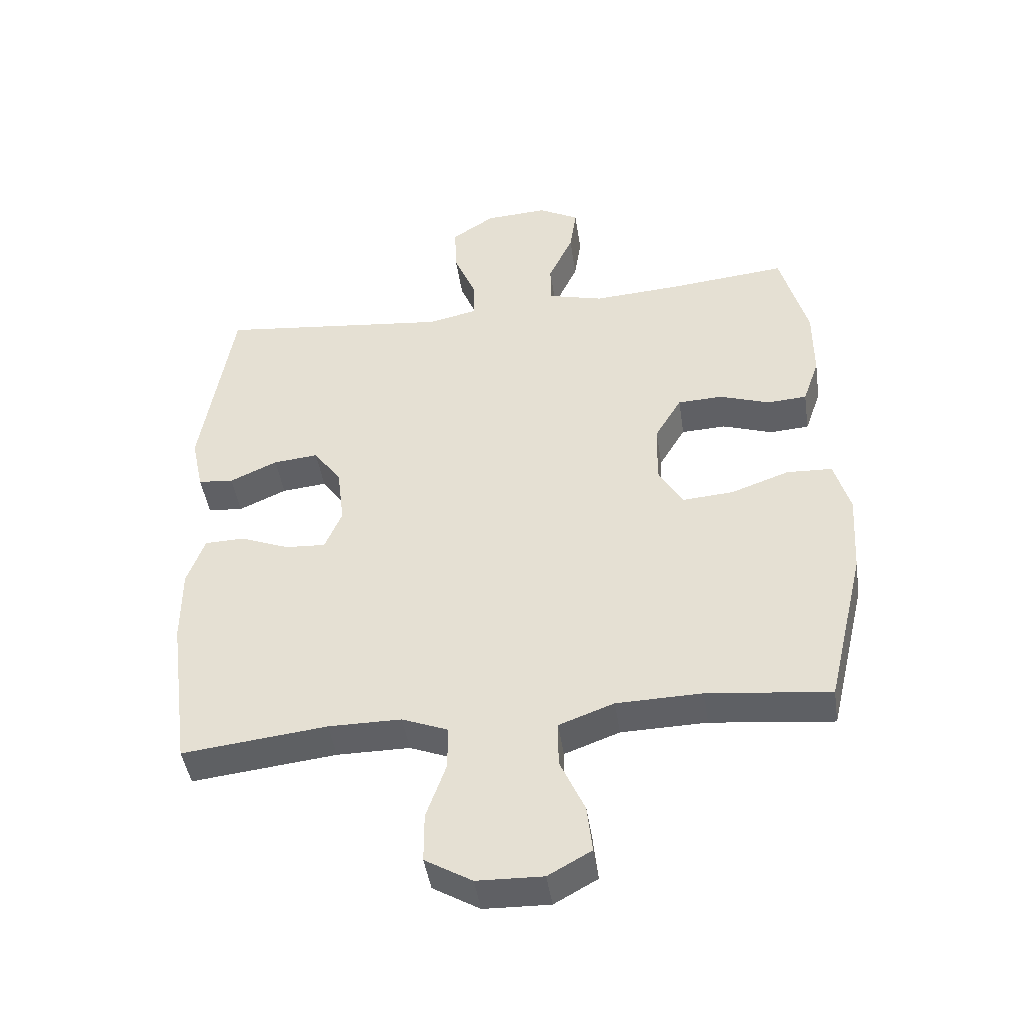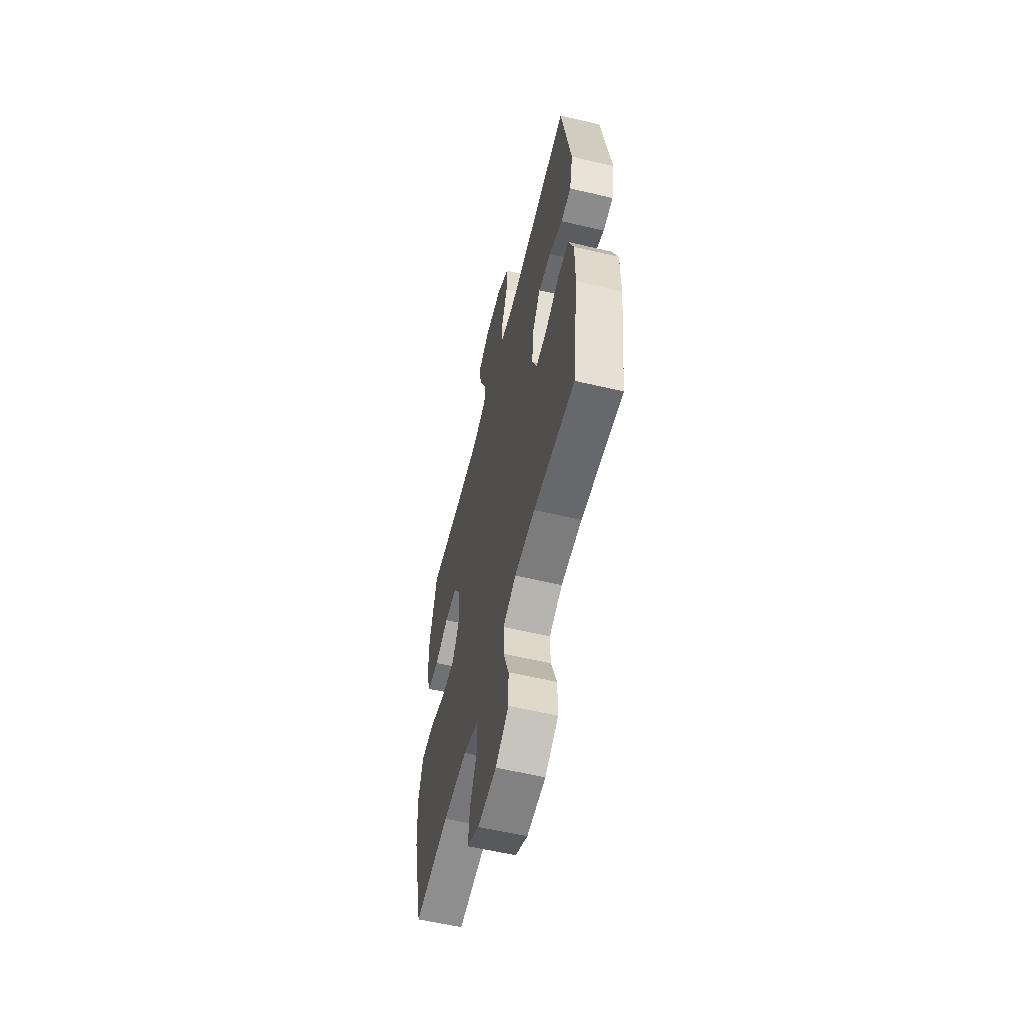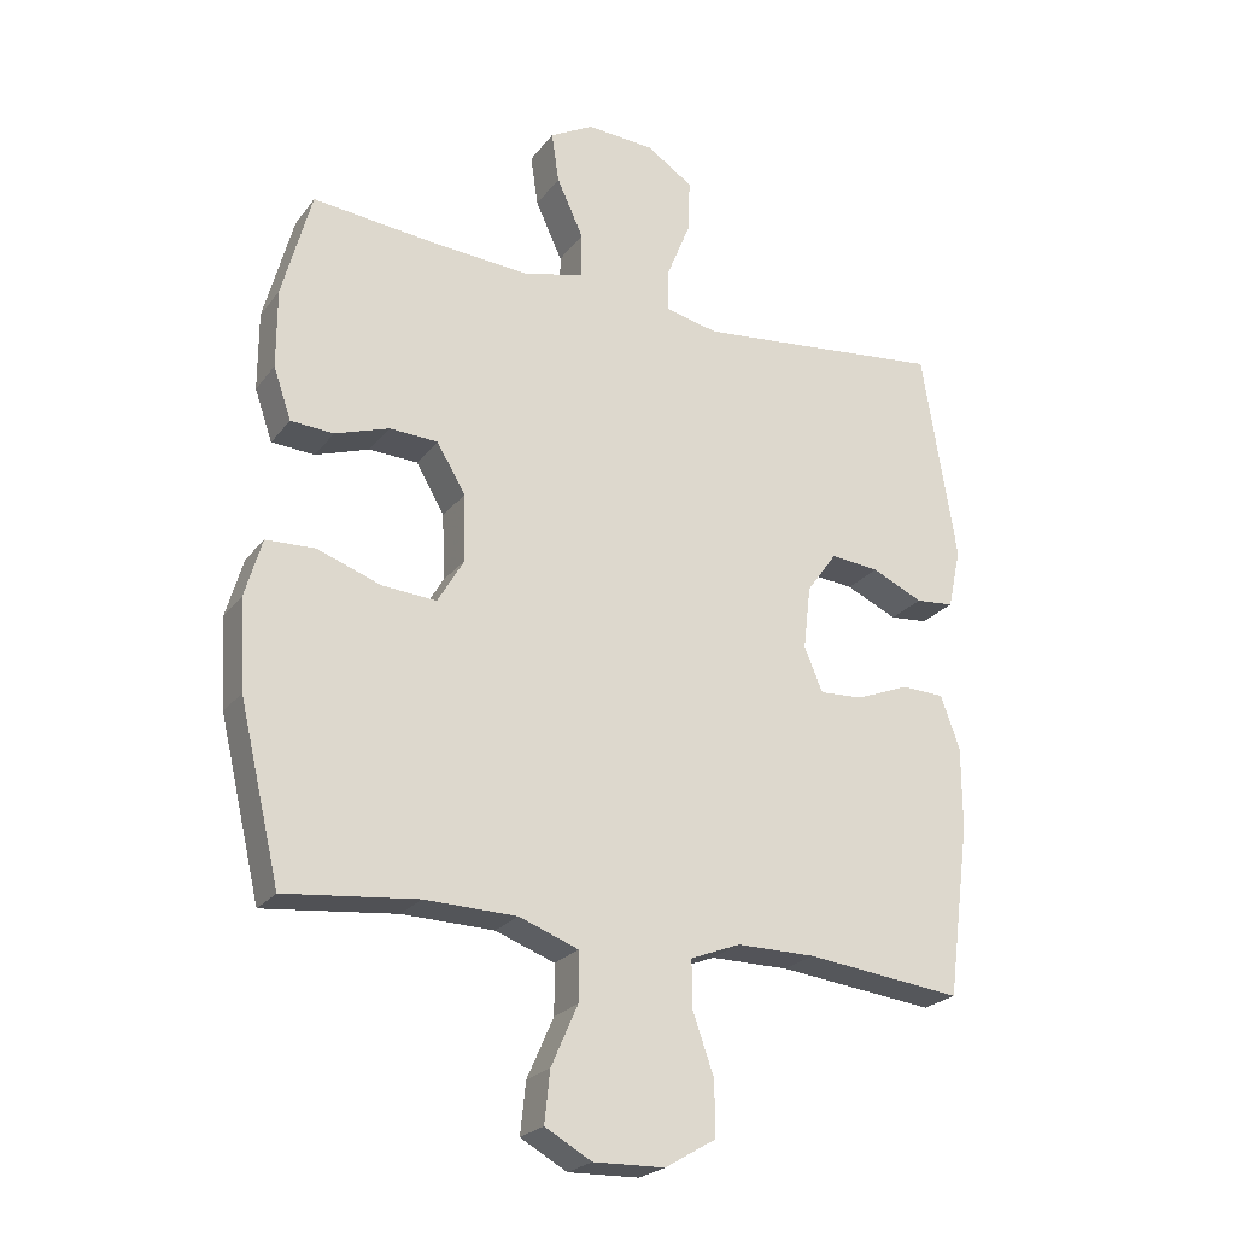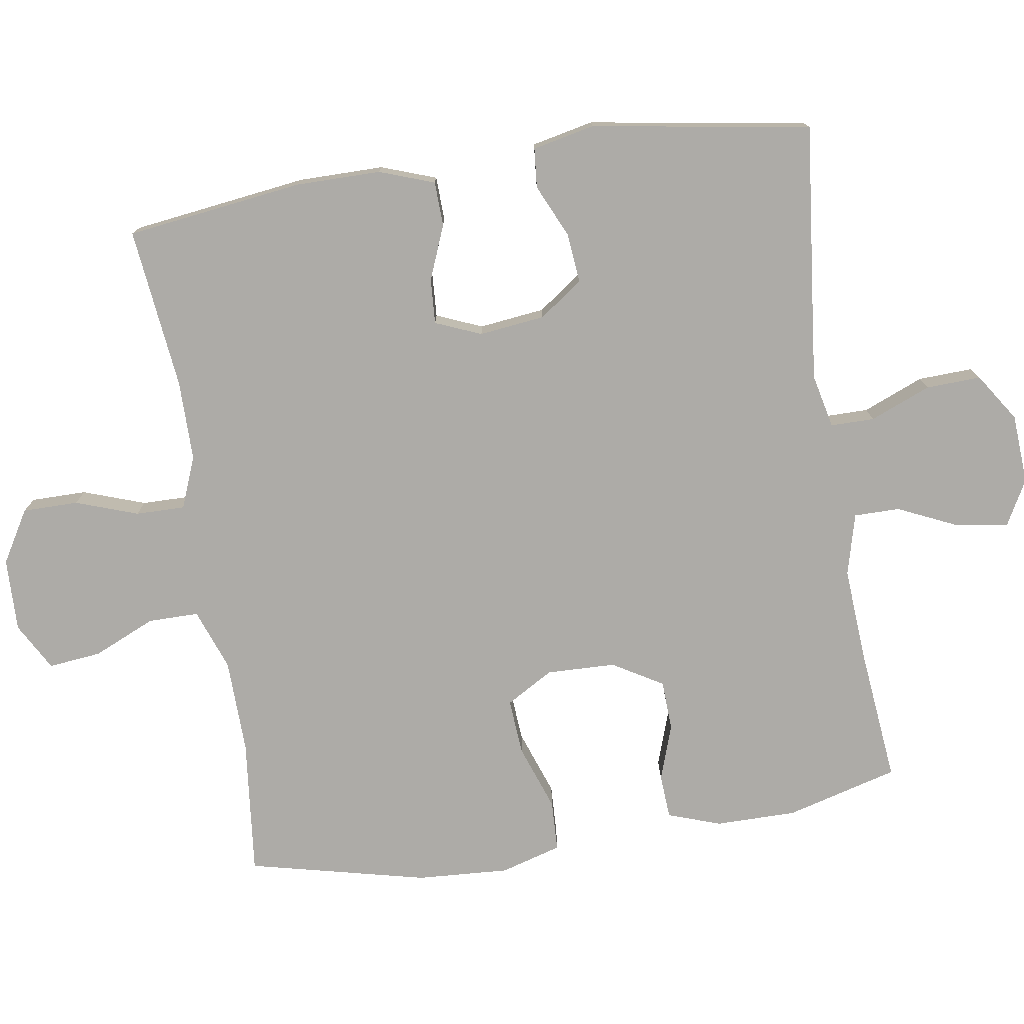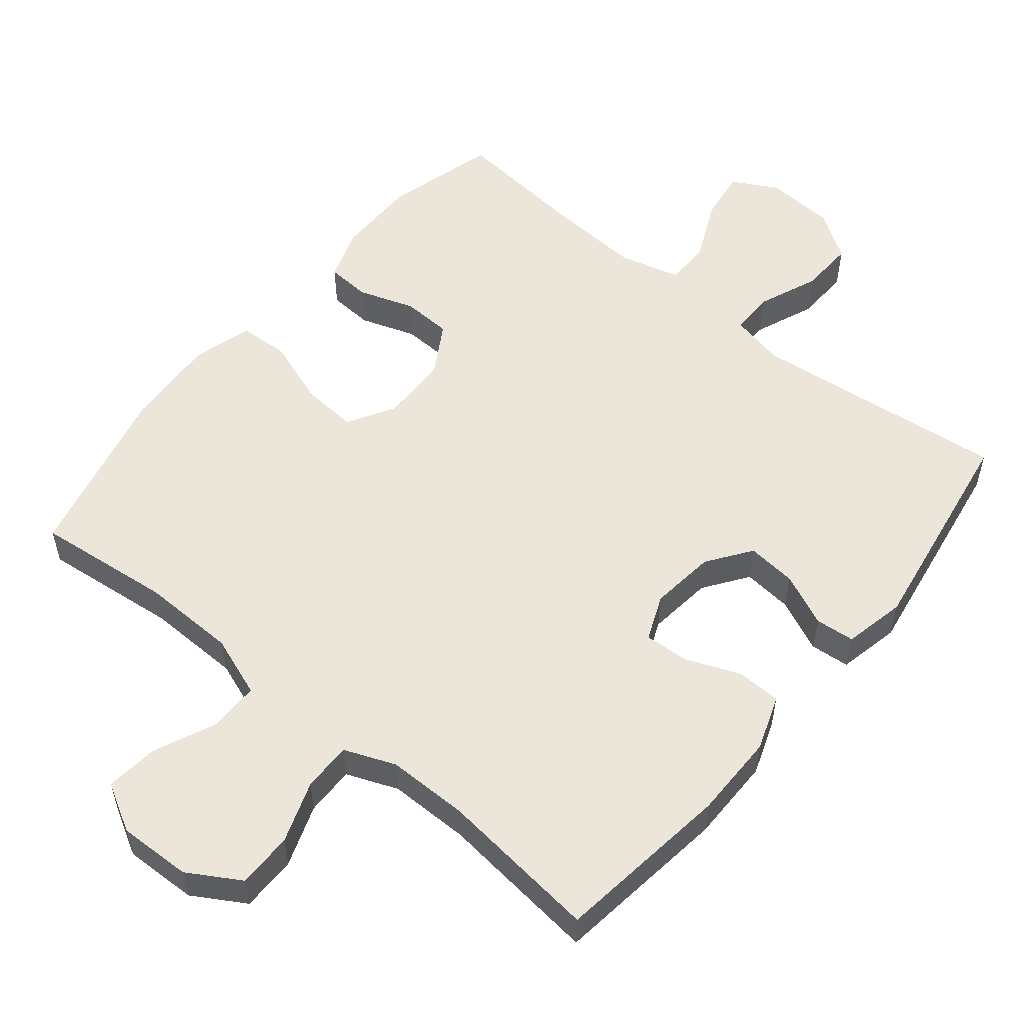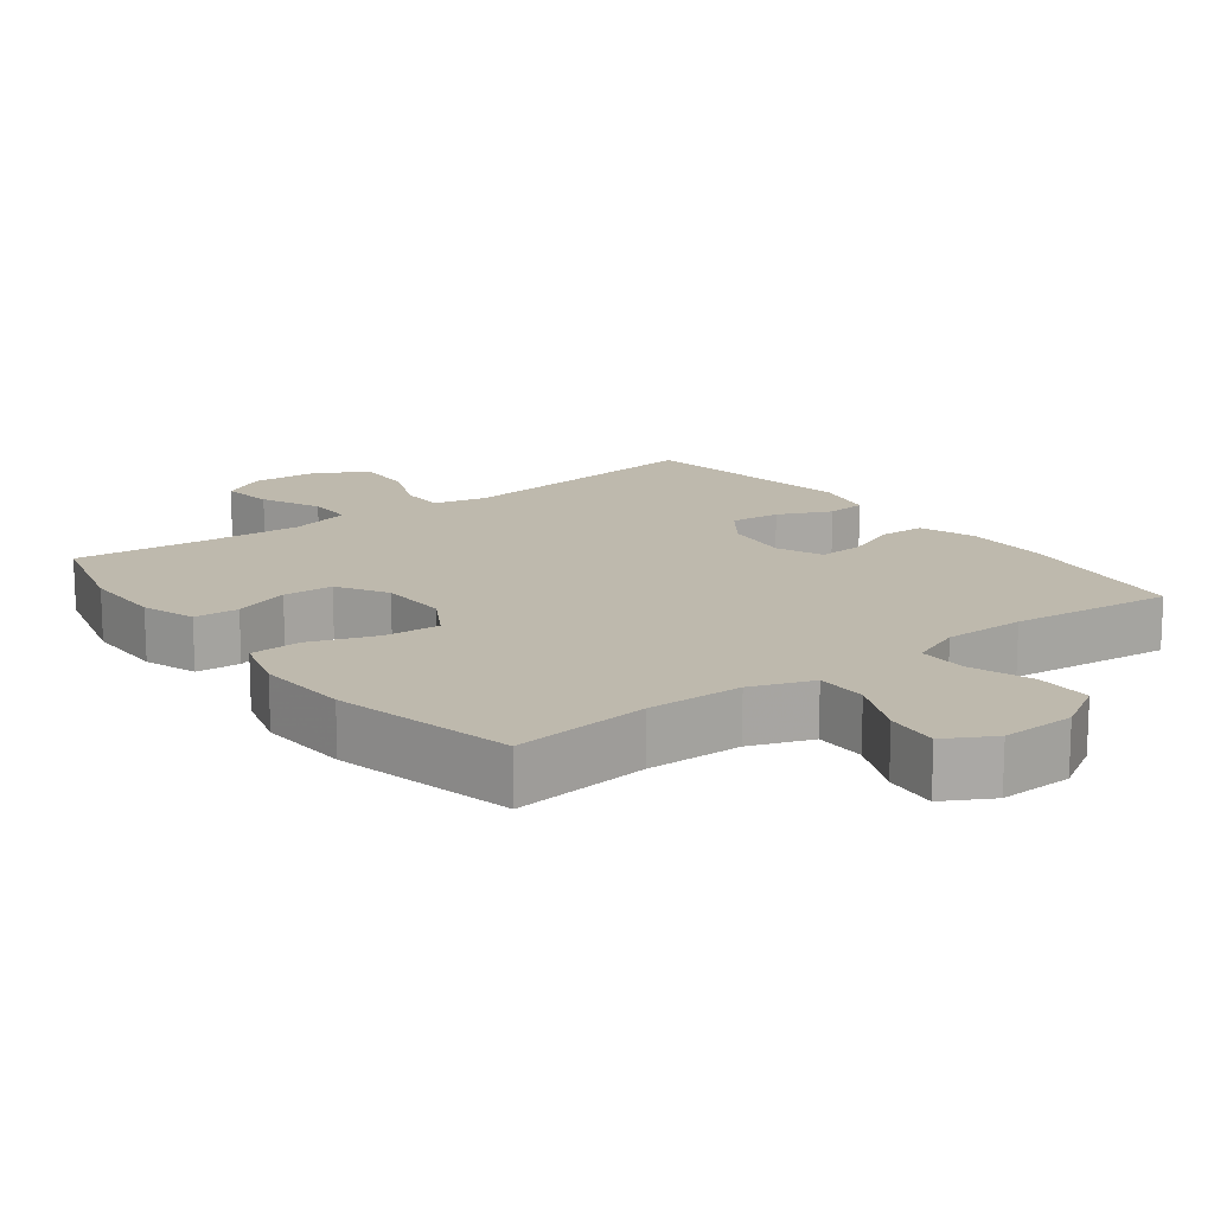
<metadata>
{"format":"obj","ext":"obj","renderer":"f3d","projection":"perspective","resolution":1024,"background":"white","views":[{"elev":-44.9,"azim":8.4,"up":"+Z"},{"elev":-58.8,"azim":-103.6,"up":"+Z"},{"elev":-23.7,"azim":152.3,"up":"+Z"},{"elev":-76.4,"azim":-81.1,"up":"+Y"},{"elev":54.6,"azim":-140.7,"up":"+Y"},{"elev":15.3,"azim":142.8,"up":"+Y"}]}
</metadata>
<code>
v -0.5 0.07 0.5
v -0.255 0.07 0.473
v -0.134 0.07 0.46
v -0.057 0.07 0.477
v -0.057 0.07 0.539
v -0.092 0.07 0.625
v -0.095 0.07 0.703
v -0.027 0.07 0.748
v 0.072 0.07 0.754
v 0.136 0.07 0.719
v 0.125 0.07 0.645
v 0.086 0.07 0.56
v 0.086 0.07 0.495
v 0.174 0.07 0.472
v 0.311 0.07 0.481
v 0.5 0.07 0.5
v 0.543 0.07 0.341
v 0.543 0.07 0.226
v 0.517 0.07 0.151
v 0.454 0.07 0.147
v 0.375 0.07 0.174
v 0.304 0.07 0.171
v 0.262 0.07 0.1
v 0.259 0.07 0.002
v 0.298 0.07 -0.065
v 0.378 0.07 -0.059
v 0.471 0.07 -0.026
v 0.543 0.07 -0.029
v 0.568 0.07 -0.115
v 0.56 0.07 -0.246
v 0.5 0.07 -0.5
v 0.306 0.07 -0.479
v 0.171 0.07 -0.482
v 0.084 0.07 -0.514
v 0.084 0.07 -0.586
v 0.123 0.07 -0.674
v 0.131 0.07 -0.749
v 0.063 0.07 -0.787
v -0.041 0.07 -0.784
v -0.115 0.07 -0.74
v -0.115 0.07 -0.661
v -0.084 0.07 -0.573
v -0.083 0.07 -0.503
v -0.156 0.07 -0.474
v -0.271 0.07 -0.474
v -0.5 0.07 -0.5
v -0.533 0.07 -0.249
v -0.533 0.07 -0.128
v -0.505 0.07 -0.05
v -0.442 0.07 -0.048
v -0.365 0.07 -0.079
v -0.301 0.07 -0.083
v -0.274 0.07 -0.018
v -0.285 0.07 0.075
v -0.329 0.07 0.137
v -0.4 0.07 0.13
v -0.475 0.07 0.096
v -0.531 0.07 0.101
v -0.55 0.07 0.189
v -0.5 0 0.5
v -0.255 0 0.473
v -0.134 0 0.46
v -0.057 0 0.477
v -0.057 0 0.539
v -0.092 0 0.625
v -0.095 0 0.703
v -0.027 0 0.748
v 0.072 0 0.754
v 0.136 0 0.719
v 0.125 0 0.645
v 0.086 0 0.56
v 0.086 0 0.495
v 0.174 0 0.472
v 0.311 0 0.481
v 0.5 0 0.5
v 0.543 0 0.341
v 0.543 0 0.226
v 0.517 0 0.151
v 0.454 0 0.147
v 0.375 0 0.174
v 0.304 0 0.171
v 0.262 0 0.1
v 0.259 0 0.002
v 0.298 0 -0.065
v 0.378 0 -0.059
v 0.471 0 -0.026
v 0.543 0 -0.029
v 0.568 0 -0.115
v 0.56 0 -0.246
v 0.5 0 -0.5
v 0.306 0 -0.479
v 0.171 0 -0.482
v 0.084 0 -0.514
v 0.084 0 -0.586
v 0.123 0 -0.674
v 0.131 0 -0.749
v 0.063 0 -0.787
v -0.041 0 -0.784
v -0.115 0 -0.74
v -0.115 0 -0.661
v -0.084 0 -0.573
v -0.083 0 -0.503
v -0.156 0 -0.474
v -0.271 0 -0.474
v -0.5 0 -0.5
v -0.533 0 -0.249
v -0.533 0 -0.128
v -0.505 0 -0.05
v -0.442 0 -0.048
v -0.365 0 -0.079
v -0.301 0 -0.083
v -0.274 0 -0.018
v -0.285 0 0.075
v -0.329 0 0.137
v -0.4 0 0.13
v -0.475 0 0.096
v -0.531 0 0.101
v -0.55 0 0.189
f 56 57 58 59
f 55 56 59 1
f 54 55 1 2
f 53 54 2 3
f 48 49 50 51
f 48 51 52
f 45 46 47 48
f 44 45 48 52
f 43 44 52 53
f 39 40 41 42
f 39 42 43
f 38 39 43
f 35 36 37 38
f 34 35 38 43
f 33 34 43 53
f 29 30 31 32
f 26 27 28 29
f 25 26 29 32
f 24 25 32 33
f 18 19 20 21
f 18 21 22
f 15 16 17 18
f 14 15 18 22
f 13 14 22 23
f 9 10 11 12
f 9 12 13
f 8 9 13
f 5 6 7 8
f 4 5 8 13
f 23 24 33 53
f 13 23 53
f 3 4 13 53
f 118 117 116 115
f 60 118 115 114
f 61 60 114 113
f 62 61 113 112
f 110 109 108 107
f 111 110 107
f 107 106 105 104
f 111 107 104 103
f 112 111 103 102
f 101 100 99 98
f 102 101 98
f 102 98 97
f 97 96 95 94
f 102 97 94 93
f 112 102 93 92
f 91 90 89 88
f 88 87 86 85
f 91 88 85 84
f 92 91 84 83
f 80 79 78 77
f 81 80 77
f 77 76 75 74
f 81 77 74 73
f 82 81 73 72
f 71 70 69 68
f 72 71 68
f 72 68 67
f 67 66 65 64
f 72 67 64 63
f 112 92 83 82
f 112 82 72
f 112 72 63 62
f 1 60 61 2
f 2 61 62 3
f 3 62 63 4
f 4 63 64 5
f 5 64 65 6
f 6 65 66 7
f 7 66 67 8
f 8 67 68 9
f 9 68 69 10
f 10 69 70 11
f 11 70 71 12
f 12 71 72 13
f 13 72 73 14
f 14 73 74 15
f 15 74 75 16
f 16 75 76 17
f 17 76 77 18
f 18 77 78 19
f 19 78 79 20
f 20 79 80 21
f 21 80 81 22
f 22 81 82 23
f 23 82 83 24
f 24 83 84 25
f 25 84 85 26
f 26 85 86 27
f 27 86 87 28
f 28 87 88 29
f 29 88 89 30
f 30 89 90 31
f 31 90 91 32
f 32 91 92 33
f 33 92 93 34
f 34 93 94 35
f 35 94 95 36
f 36 95 96 37
f 37 96 97 38
f 38 97 98 39
f 39 98 99 40
f 40 99 100 41
f 41 100 101 42
f 42 101 102 43
f 43 102 103 44
f 44 103 104 45
f 45 104 105 46
f 46 105 106 47
f 47 106 107 48
f 48 107 108 49
f 49 108 109 50
f 50 109 110 51
f 51 110 111 52
f 52 111 112 53
f 53 112 113 54
f 54 113 114 55
f 55 114 115 56
f 56 115 116 57
f 57 116 117 58
f 58 117 118 59
f 59 118 60 1

</code>
